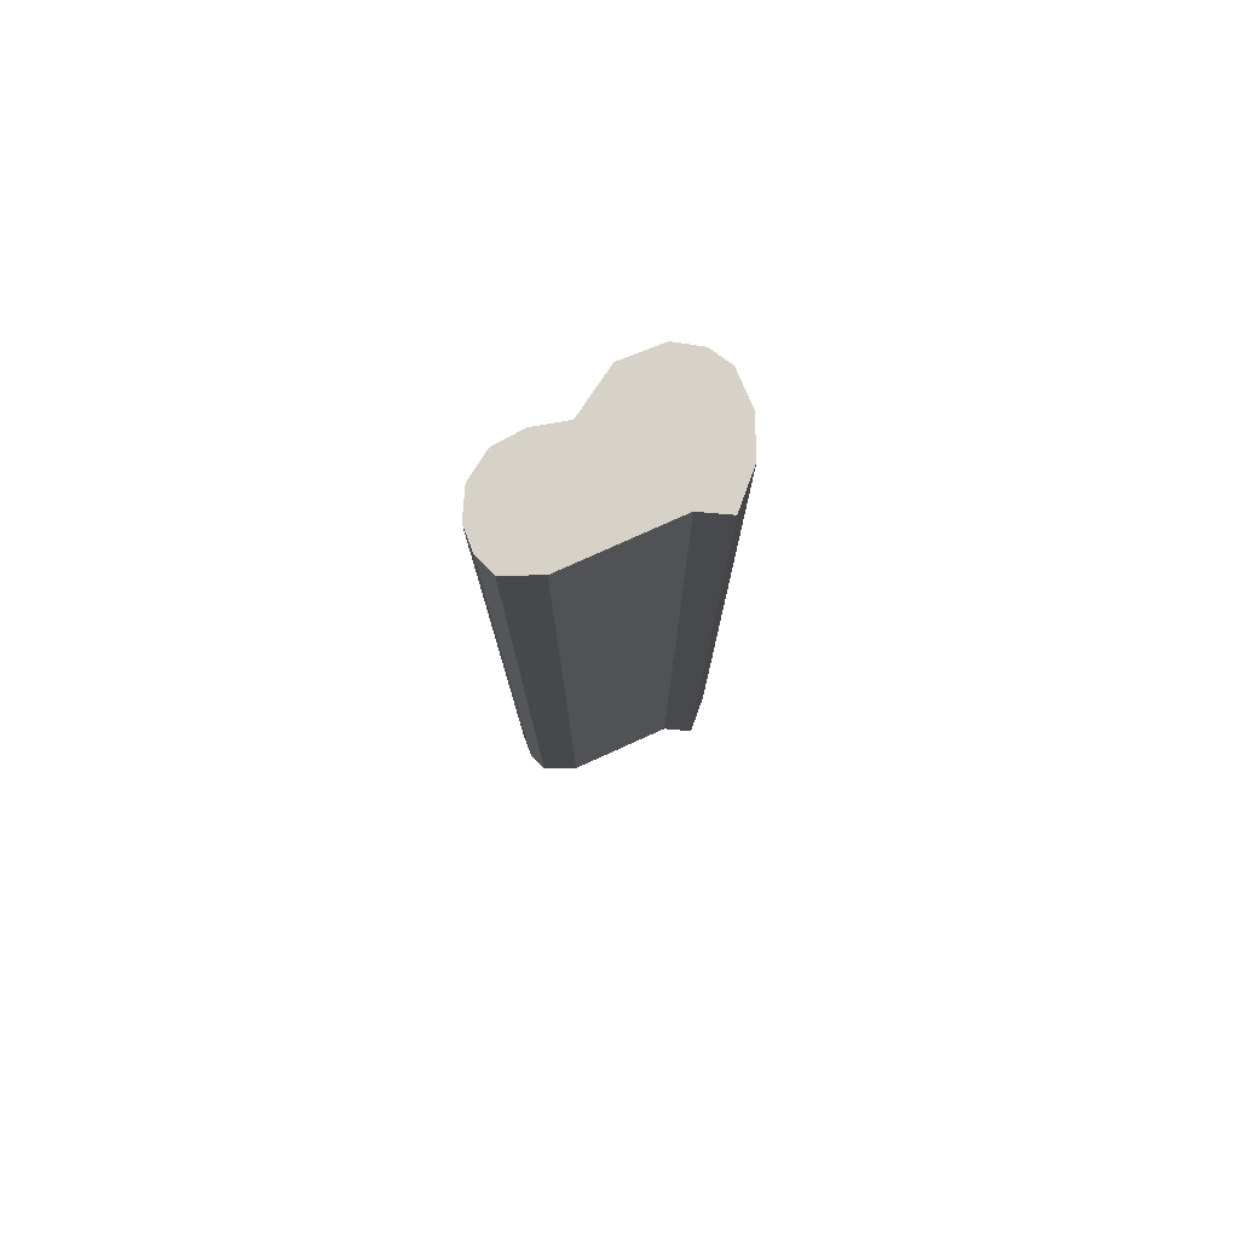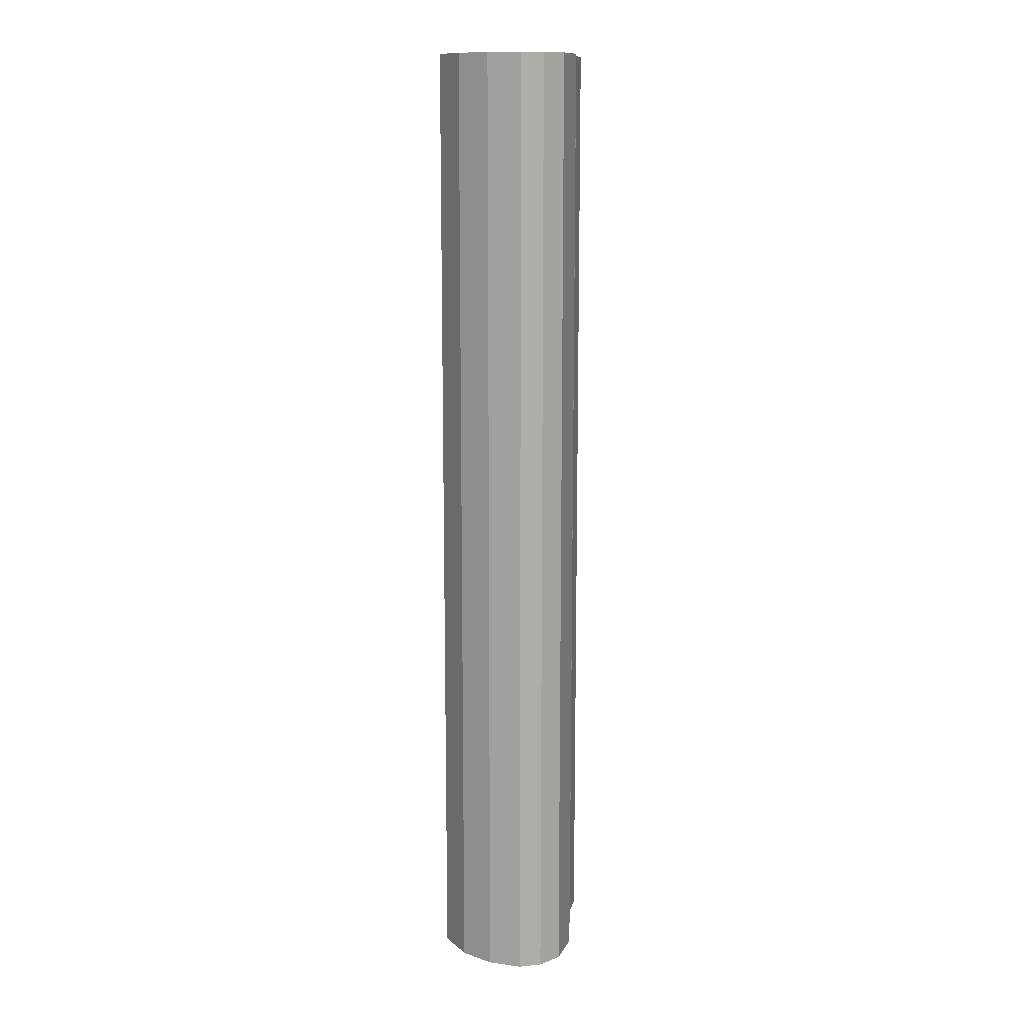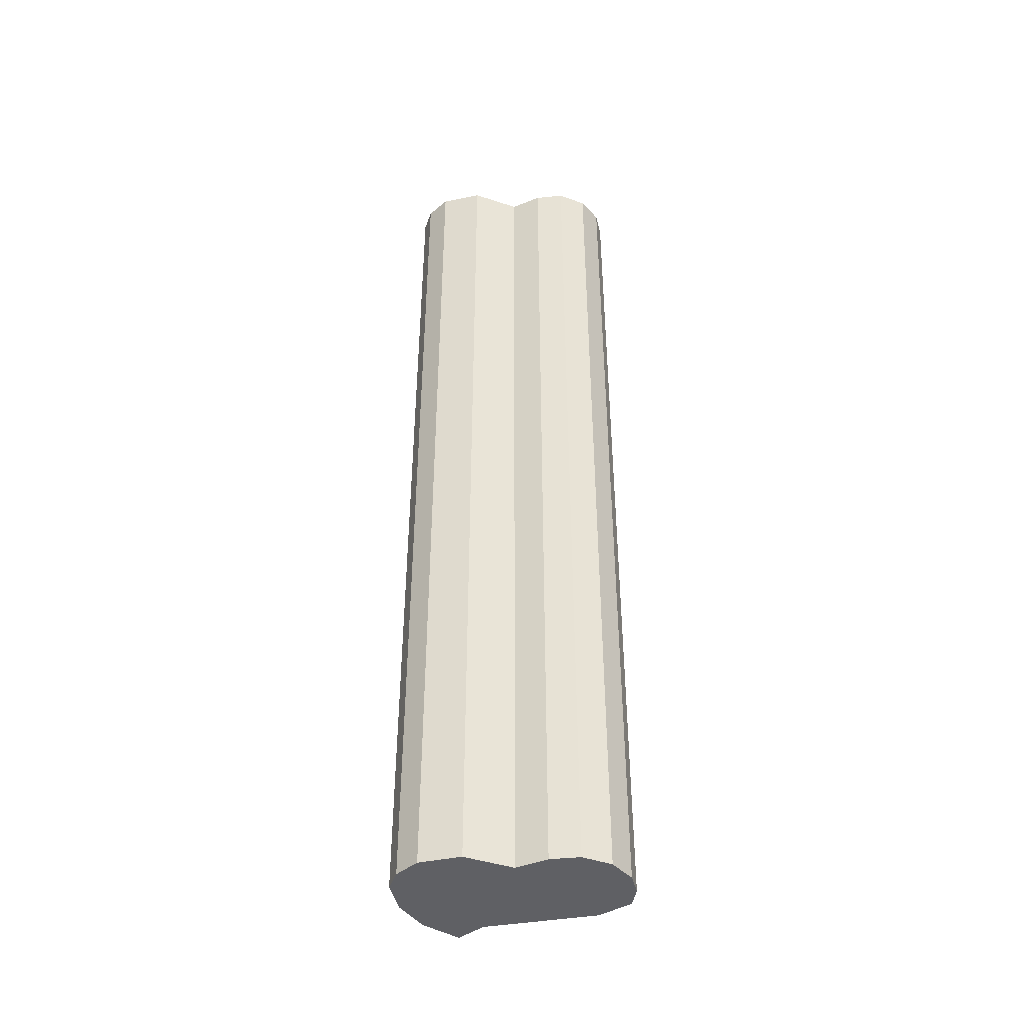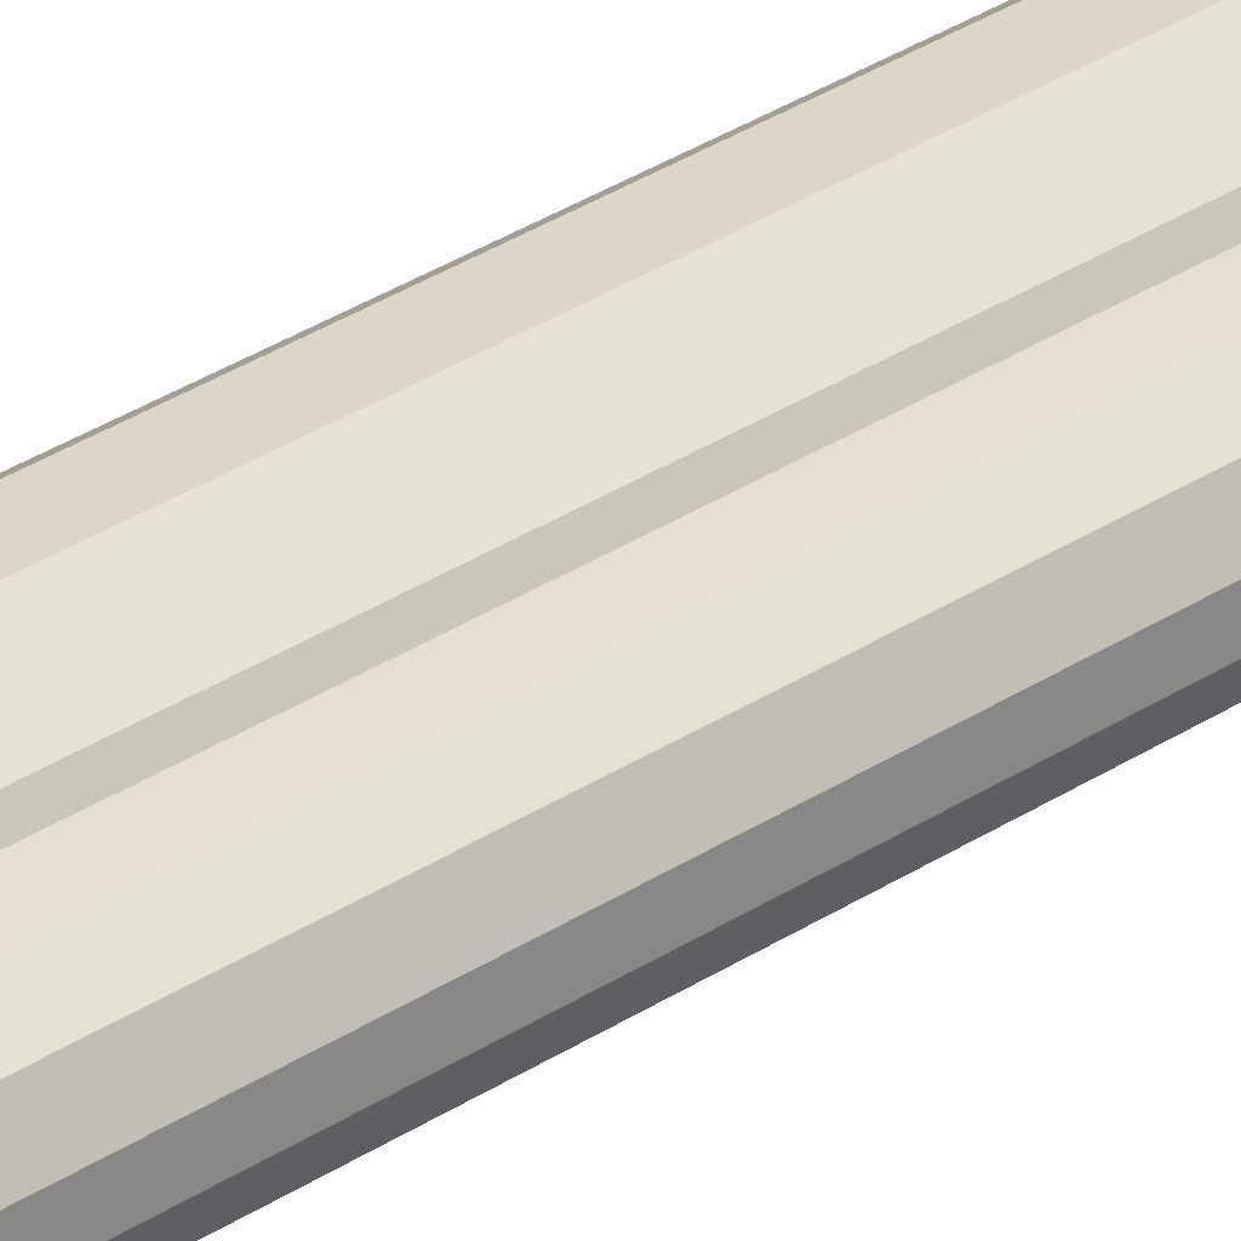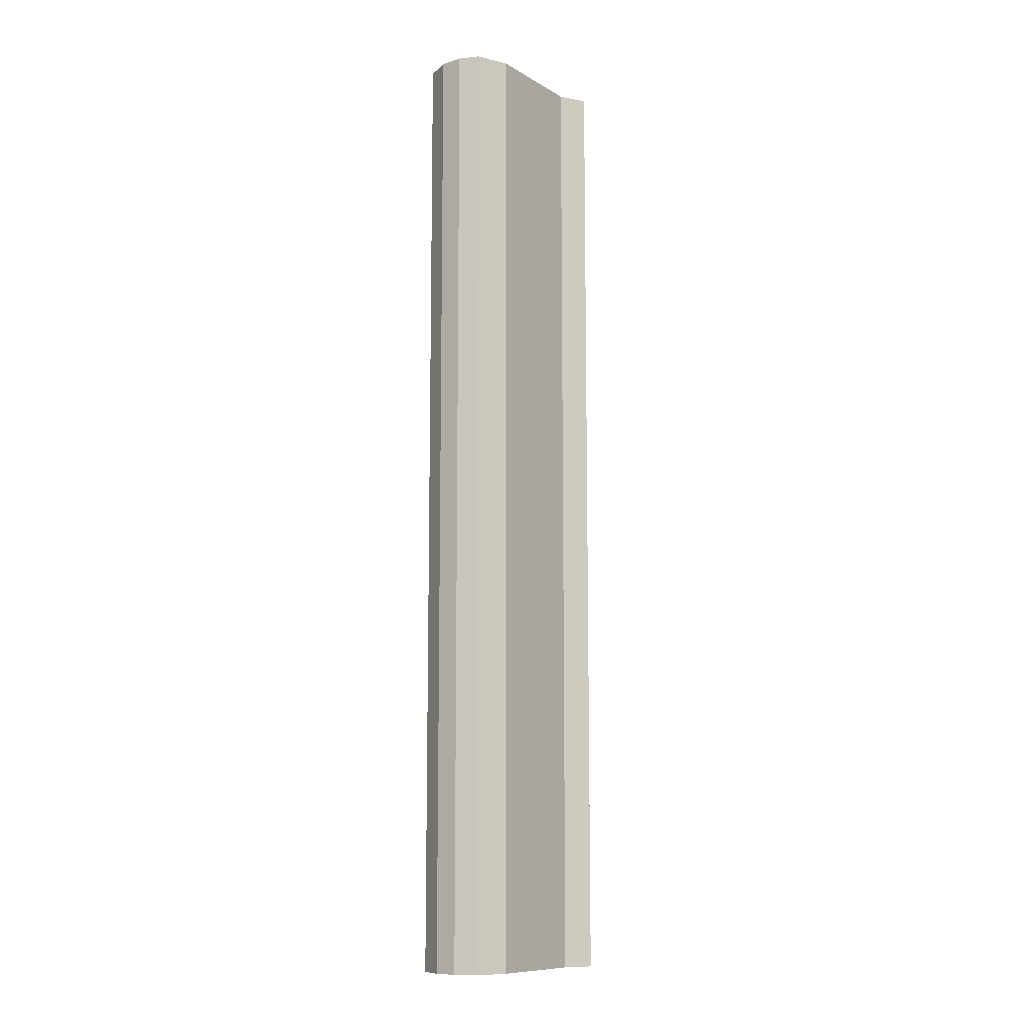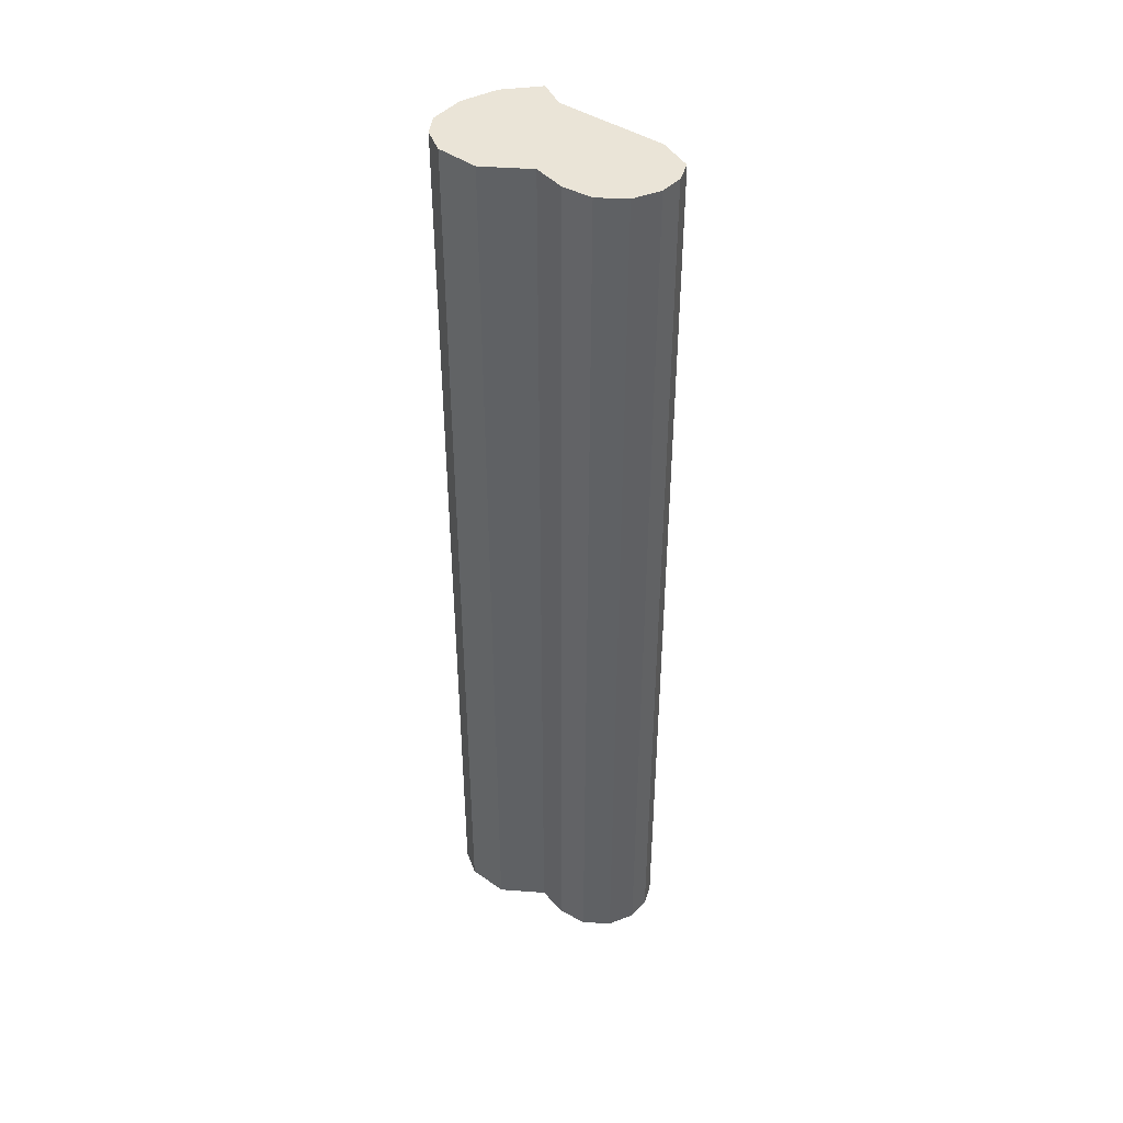
<metadata>
{"format":"obj","ext":"obj","renderer":"f3d","projection":"perspective","resolution":1024,"background":"white","views":[{"elev":78.3,"azim":140.9,"up":"+Y"},{"elev":12.6,"azim":-88.8,"up":"+Y"},{"elev":-43.7,"azim":-3.9,"up":"+Y"},{"elev":49.4,"azim":57.0,"up":"+Z"},{"elev":-10.3,"azim":110.2,"up":"+Y"},{"elev":43.8,"azim":22.3,"up":"+Y"}]}
</metadata>
<code>
o TF.002_CUCurve.1738
v 1.349 0 0.9559
v 1.347 0 0.9569
v 1.346 0 0.9585
v 1.345 0 0.9602
v 1.346 0 0.9613
v 1.347 0 0.9623
v 1.349 0 0.963
v 1.351 0 0.9622
v 1.353 0 0.963
v 1.354 0 0.9633
v 1.355 0 0.9628
v 1.356 0 0.9618
v 1.357 0 0.9606
v 1.357 0 0.9595
v 1.355 0 0.9584
v 1.35 0 0.957
v 1.347 0.05 0.9623
v 1.349 0.05 0.963
v 1.357 0.05 0.9595
v 1.355 0.05 0.9584
v 1.346 0.05 0.9585
v 1.35 0.05 0.957
v 1.347 0.05 0.9569
v 1.353 0.05 0.963
v 1.354 0.05 0.9633
v 1.356 0.05 0.9618
v 1.351 0.05 0.9622
v 1.345 0.05 0.9602
v 1.346 0.05 0.9613
v 1.355 0.05 0.9628
v 1.357 0.05 0.9606
v 1.349 0.05 0.9559
f 2 1 16
f 3 2 16
f 3 16 15
f 3 15 14
f 4 3 14
f 4 14 13
f 5 4 13
f 5 13 12
f 6 5 12
f 8 6 12
f 8 12 11
f 9 8 11
f 6 8 7
f 9 11 10
f 23 22 32
f 21 22 23
f 21 20 22
f 21 19 20
f 28 19 21
f 28 31 19
f 29 31 28
f 29 26 31
f 17 26 29
f 27 26 17
f 27 30 26
f 24 30 27
f 17 18 27
f 24 25 30
f 12 13 31 26
f 14 15 20 19
f 3 4 28 21
f 15 16 22 20
f 5 6 17 29
f 2 3 21 23
f 9 10 25 24
f 8 9 24 27
f 10 11 30 25
f 13 14 19 31
f 7 8 27 18
f 16 1 32 22
f 11 12 26 30
f 4 5 29 28
f 1 2 23 32
f 6 7 18 17

</code>
